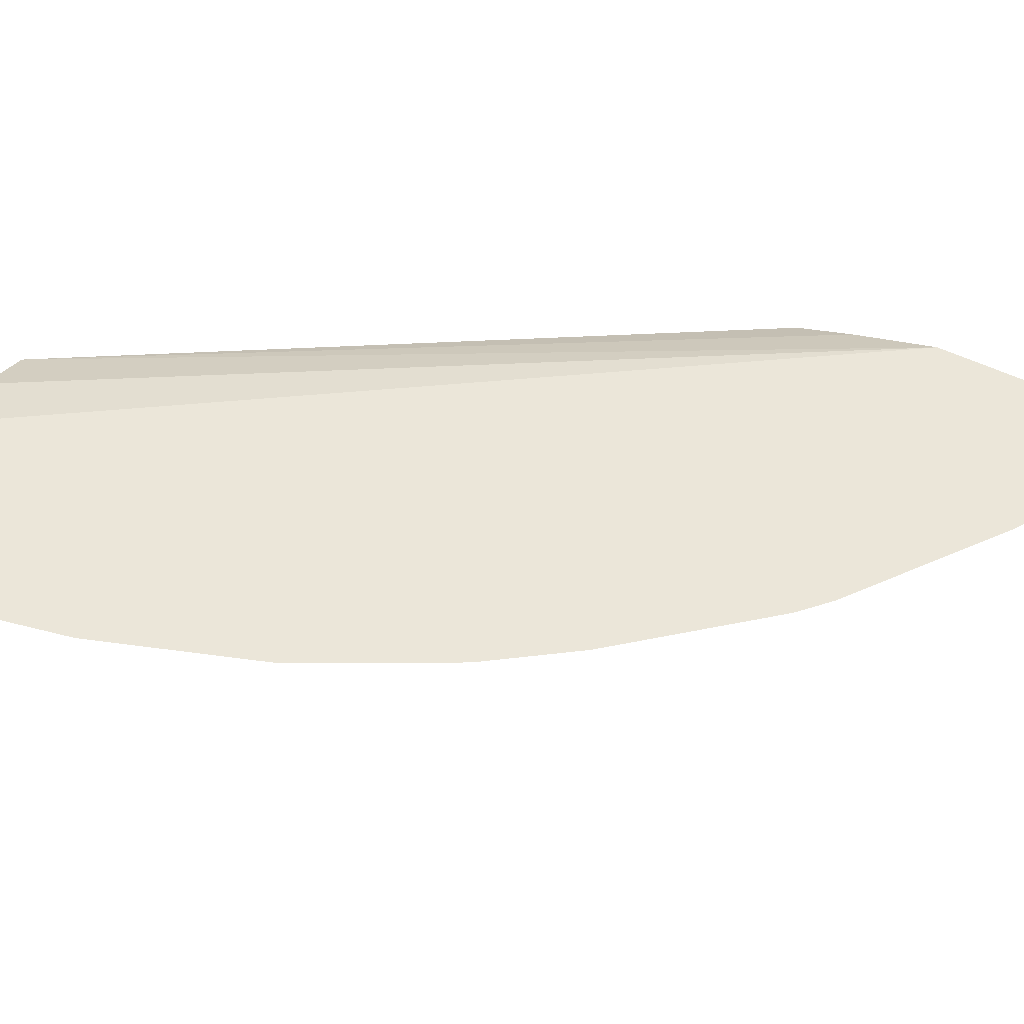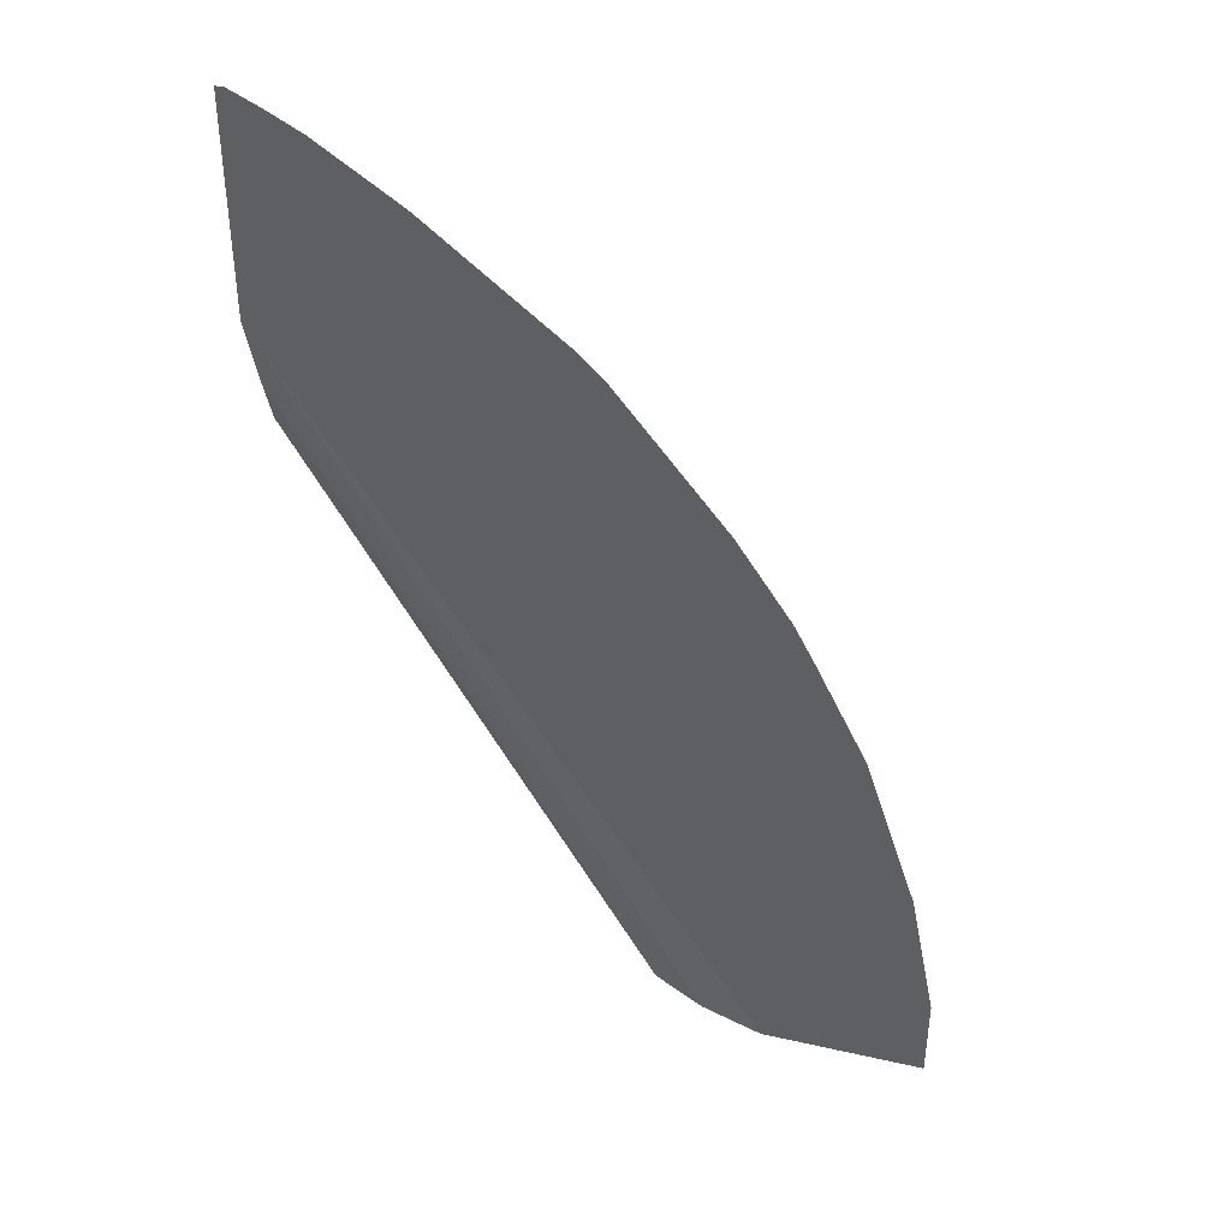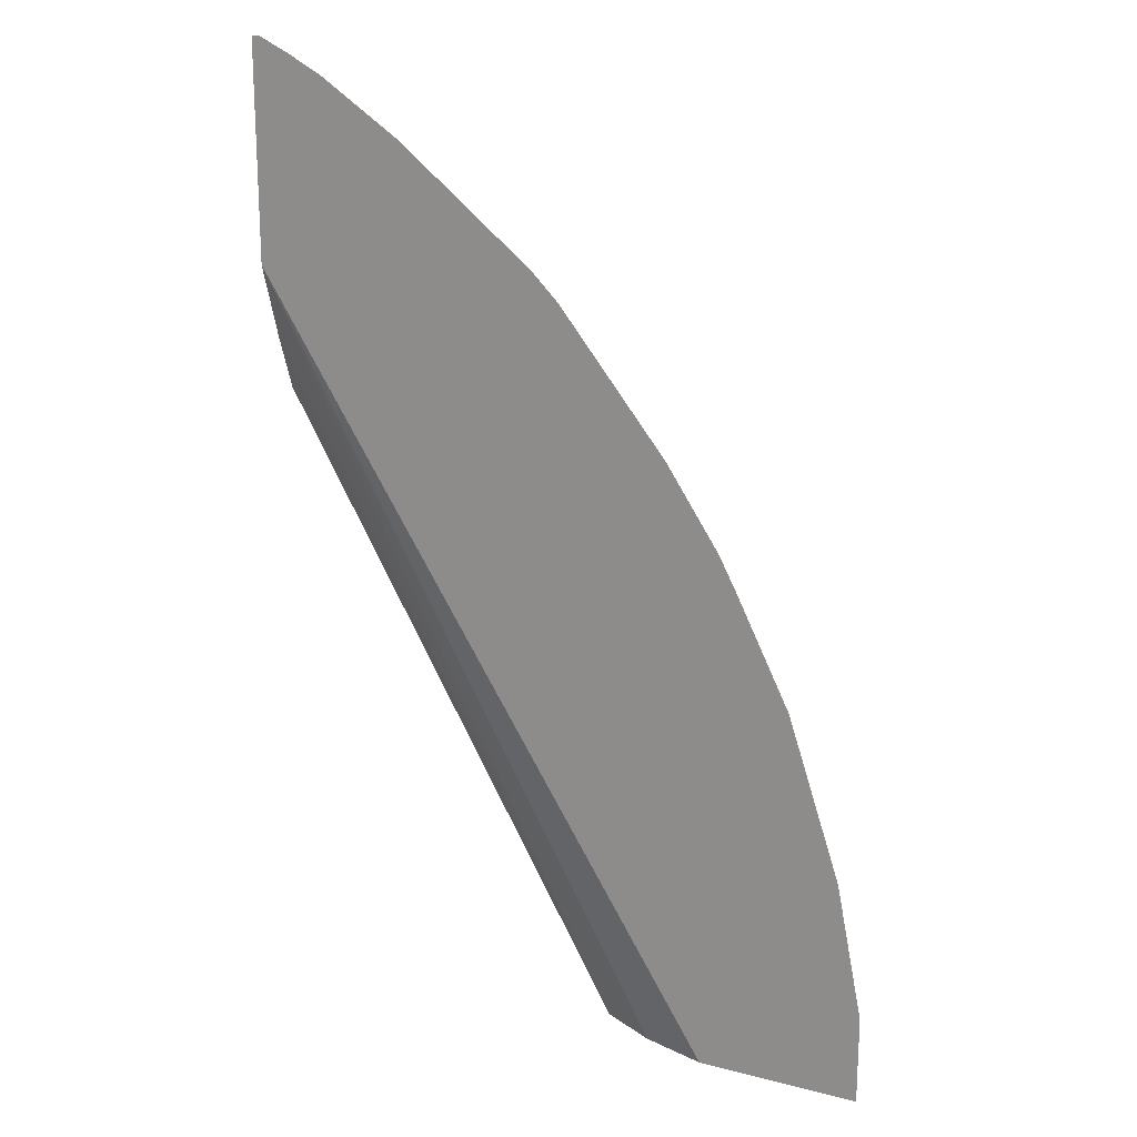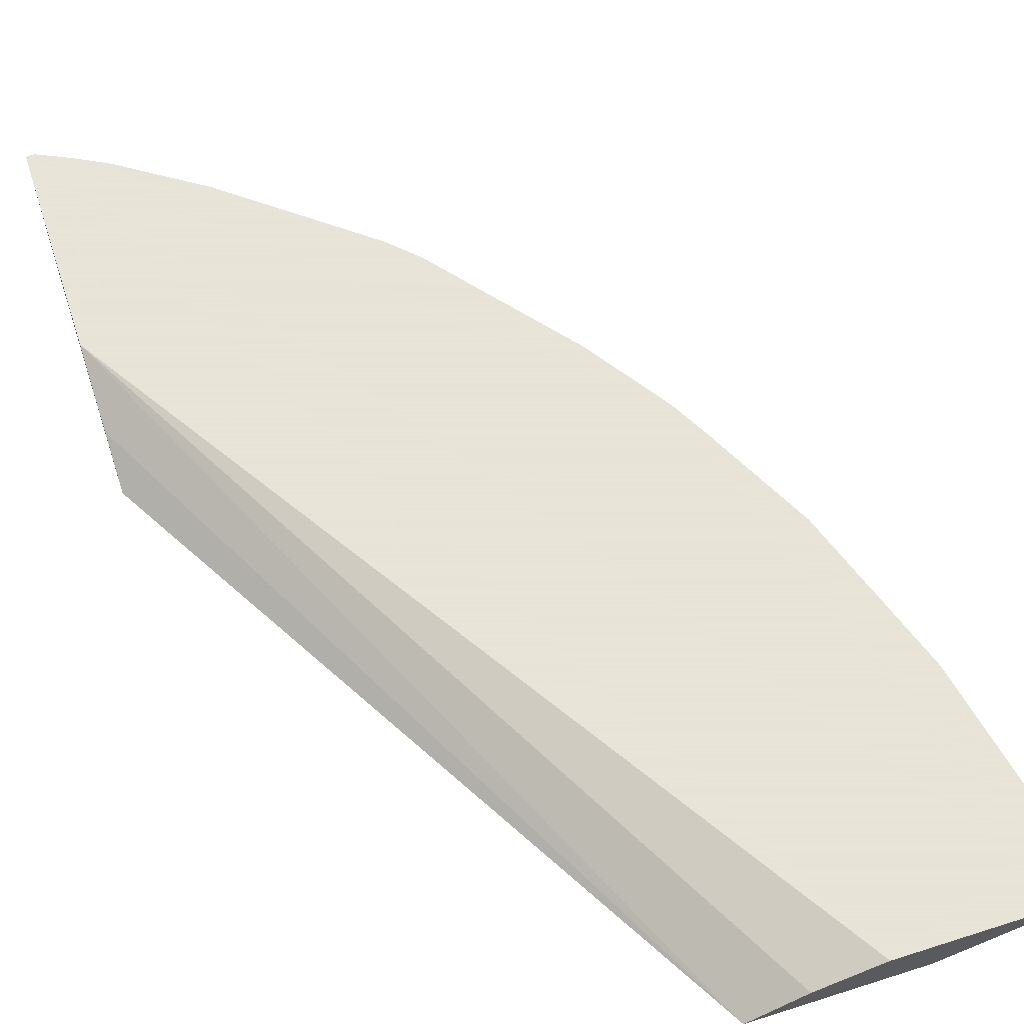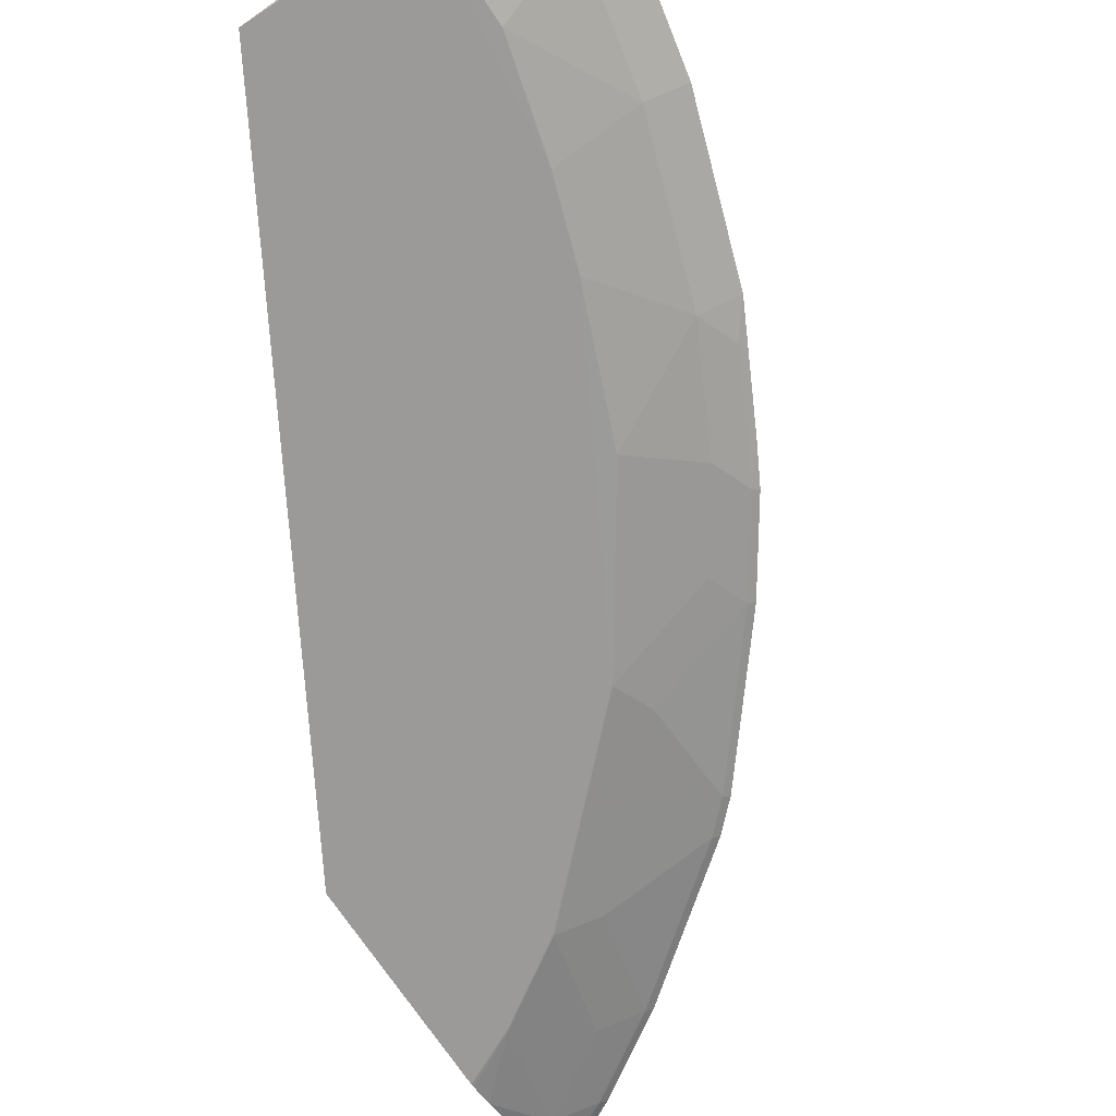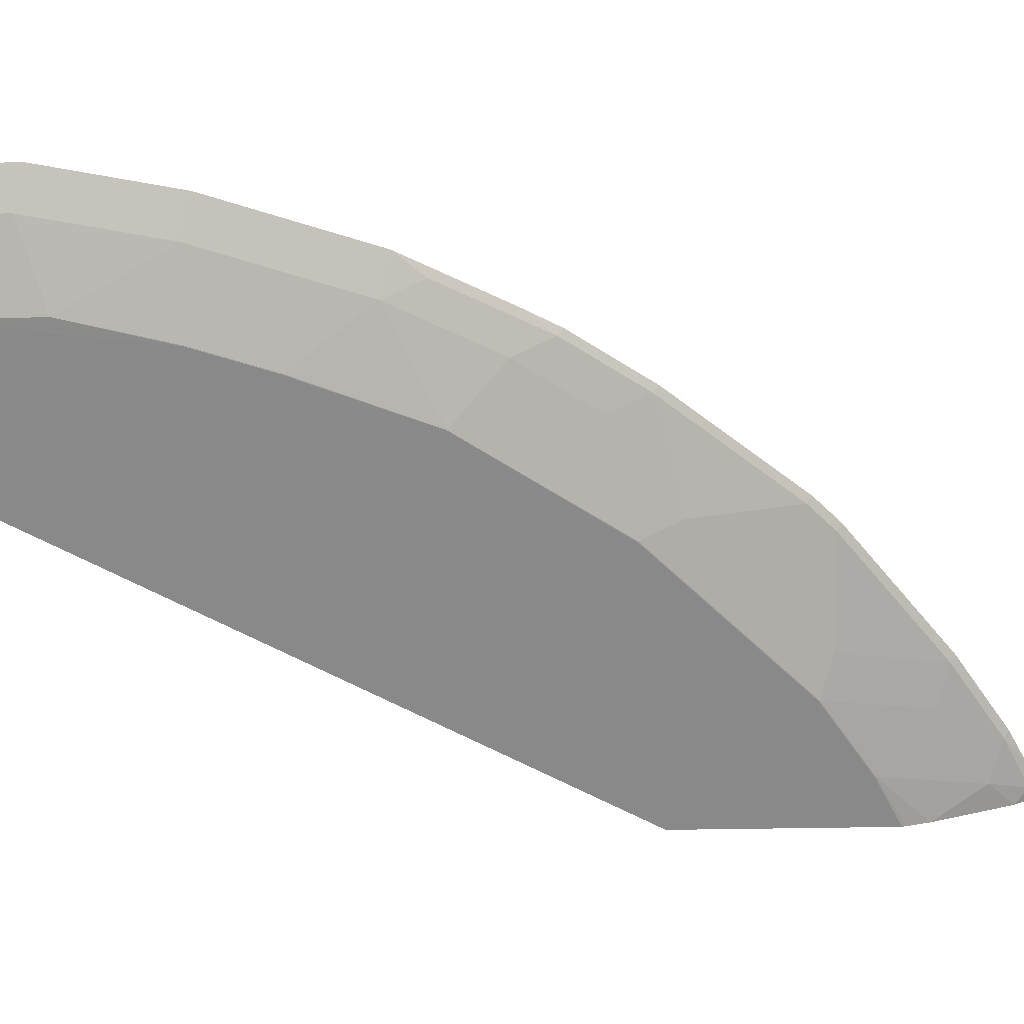
<metadata>
{"format":"obj","ext":"obj","renderer":"f3d","projection":"perspective","resolution":1024,"background":"white","views":[{"elev":55.5,"azim":-63.4,"up":"+Y"},{"elev":40.2,"azim":-164.4,"up":"+Z"},{"elev":19.3,"azim":-154.1,"up":"+Z"},{"elev":61.4,"azim":162.0,"up":"+Y"},{"elev":-69.5,"azim":-146.9,"up":"+Y"},{"elev":-63.1,"azim":-89.1,"up":"+Y"}]}
</metadata>
<code>
v -0.9076 -0.2157 0.06473
v -0.782 -0.2157 0.06473
v -0.6902 -0.2512 0.06473
v -0.7322 -0.2301 0.06473
v -0.4179 -0.2157 0.6461
v -0.4249 -0.2157 0.8134
v -0.4179 -0.2157 0.8134
v -0.4179 -0.2511 0.7108
v -0.4179 -0.2461 0.7317
v -0.4179 -0.2506 0.7136
v -0.4602 -0.251 0.6904
v -0.4393 -0.2301 0.774
v -0.5021 -0.2301 0.7322
v -0.523 -0.251 0.6485
v -0.4597 -0.2512 0.6898
v -0.4179 -0.2511 0.544
v -0.5434 -0.2512 0.6271
v -0.5225 -0.2512 0.648
v -0.5858 -0.251 0.5858
v -0.659 -0.2197 0.6381
v -0.6381 -0.2197 0.6589
v -0.5544 -0.2406 0.6589
v -0.5335 -0.2197 0.7426
v -0.4707 -0.2197 0.7845
v -0.5375 -0.2157 0.7466
v -0.4747 -0.2157 0.7885
v -0.4473 -0.2157 0.803
v -0.4289 -0.2197 0.8054
v -0.4179 -0.2251 0.7945
v -0.6421 -0.2157 0.6629
v -0.663 -0.2157 0.642
v -0.7467 -0.2157 0.5375
v -0.7427 -0.2197 0.5335
v -0.659 -0.2406 0.5544
v -0.6486 -0.251 0.523
v -0.7322 -0.2301 0.5021
v -0.774 -0.2301 0.4393
v -0.7322 -0.251 0.3975
v -0.648 -0.2512 0.5224
v -0.7735 -0.2512 0.2924
v -0.774 -0.251 0.2929
v -0.795 -0.251 0.2301
v -0.8577 -0.2301 0.2301
v -0.8159 -0.2301 0.3557
v -0.795 -0.2301 0.3975
v -0.8263 -0.2197 0.3871
v -0.8448 -0.2157 0.3637
v -0.7845 -0.2197 0.4707
v -0.8029 -0.2157 0.4473
v -0.7885 -0.2157 0.4746
v -0.8867 -0.2157 0.2382
v -0.8787 -0.2301 0.1255
v -0.8159 -0.251 0.1465
v -0.7944 -0.2512 0.2296
v -0.8154 -0.2511 0.06473
v -0.8787 -0.2301 0.06473
v -0.9076 -0.2157 0.1335
v -0.4179 -0.2356 0.5853
f 49 47 48
f 49 50 47
f 49 48 50
f 48 32 50
f 48 46 45
f 48 37 33
f 48 45 37
f 37 45 38
f 48 47 46
f 32 30 50
f 48 33 32
f 46 47 44
f 39 17 19
f 45 44 38
f 41 38 44
f 41 44 43
f 41 43 42
f 41 42 40
f 41 40 38
f 39 38 40
f 39 40 17
f 39 19 35
f 39 35 38
f 36 38 35
f 31 30 32
f 46 44 45
f 30 6 50
f 57 52 51
f 51 50 1
f 36 37 38
f 16 5 8
f 58 3 5
f 58 5 16
f 58 16 3
f 2 1 6
f 17 40 3
f 57 51 1
f 57 1 52
f 55 1 3
f 56 1 55
f 56 52 1
f 53 52 56
f 53 56 55
f 54 53 55
f 54 55 3
f 54 3 40
f 54 40 42
f 54 42 53
f 53 42 43
f 53 43 52
f 52 43 51
f 51 43 44
f 47 51 44
f 47 50 51
f 50 6 1
f 36 33 37
f 18 15 14
f 34 36 35
f 14 21 20
f 14 20 19
f 14 19 17
f 34 33 36
f 18 14 17
f 18 17 15
f 15 17 3
f 15 3 16
f 15 16 8
f 15 8 11
f 15 11 14
f 22 21 14
f 11 12 13
f 10 9 11
f 10 11 8
f 10 8 9
f 9 8 7
f 7 8 5
f 7 5 6
f 5 2 6
f 4 2 5
f 4 5 3
f 4 3 2
f 2 3 1
f 11 9 12
f 22 23 21
f 14 11 13
f 22 14 13
f 22 13 23
f 34 35 19
f 34 19 20
f 34 20 33
f 20 32 33
f 20 31 32
f 20 21 31
f 31 21 30
f 25 30 21
f 25 6 30
f 24 13 12
f 29 12 9
f 29 9 7
f 25 21 23
f 29 7 6
f 24 25 23
f 26 25 24
f 26 6 25
f 27 6 26
f 27 28 6
f 24 23 13
f 27 26 24
f 28 24 12
f 28 12 29
f 28 29 6
f 27 24 28

</code>
